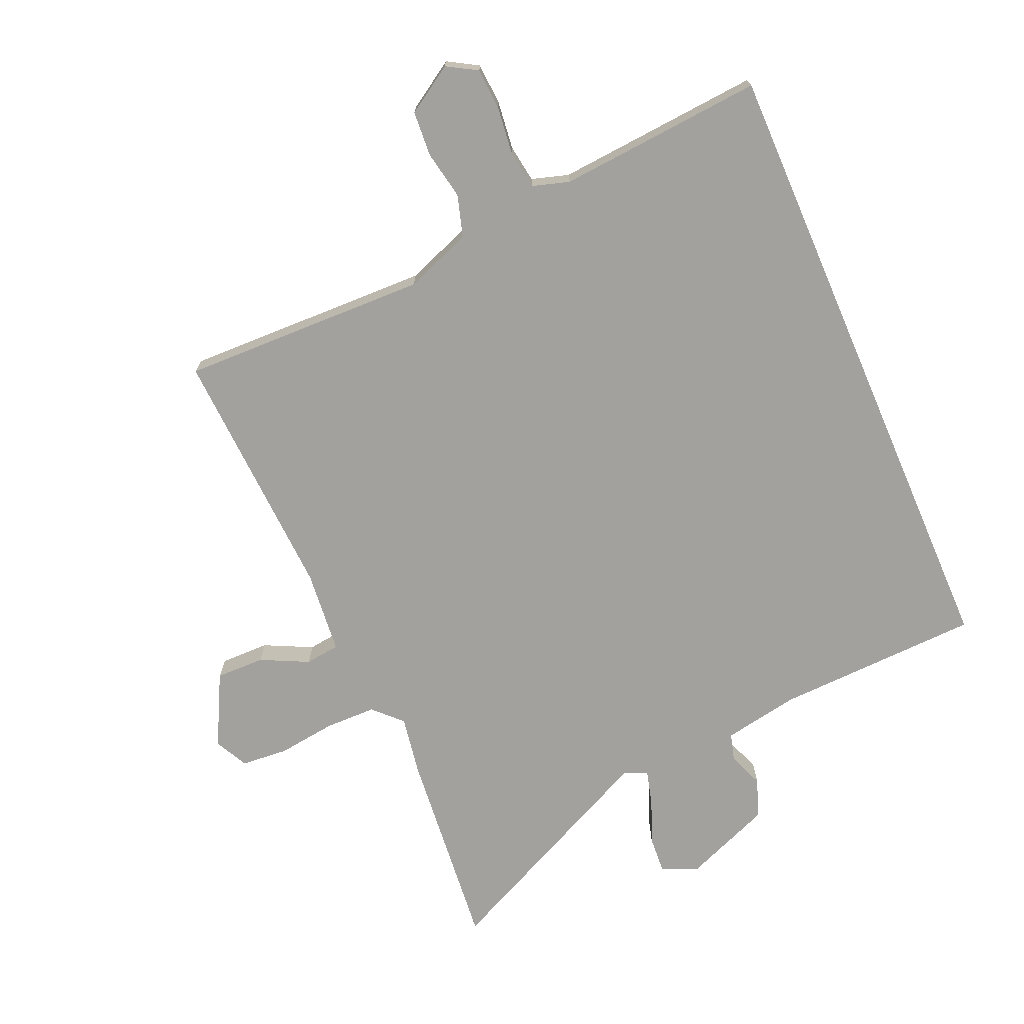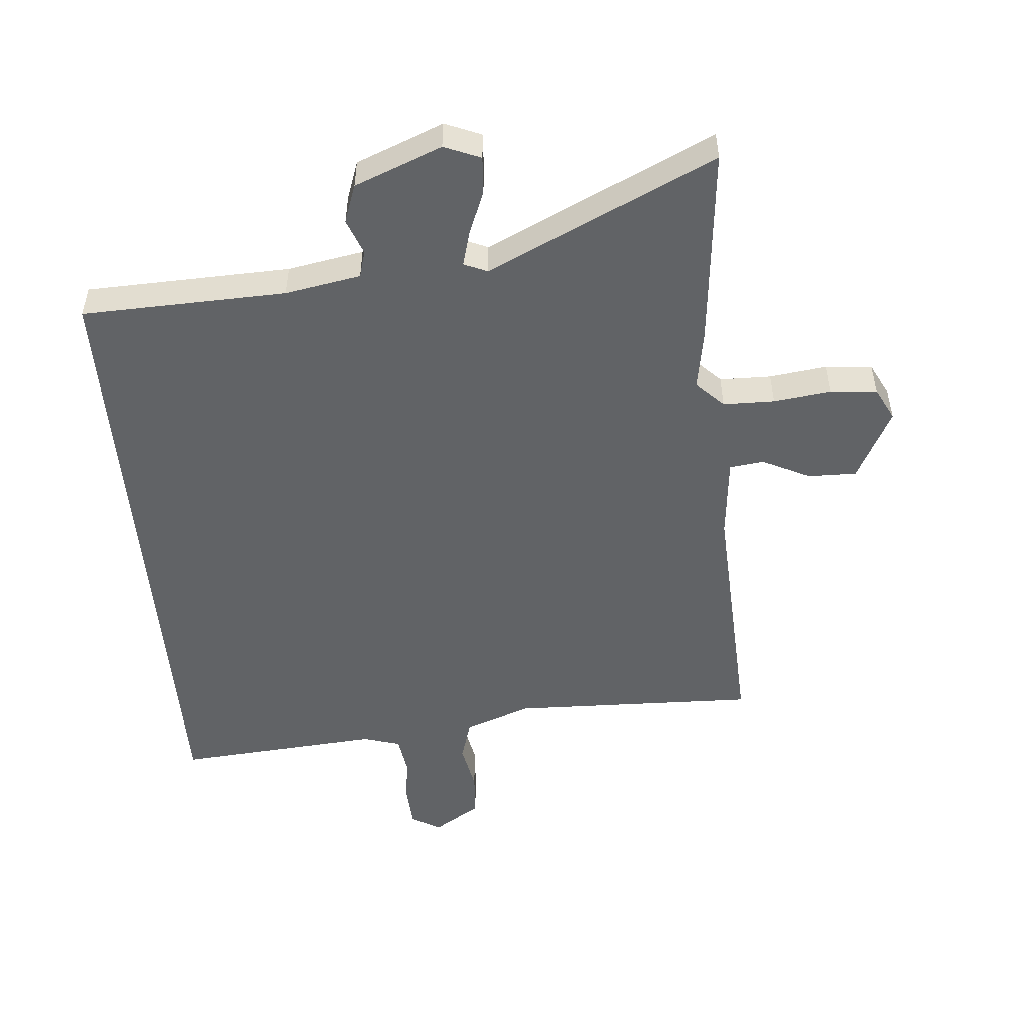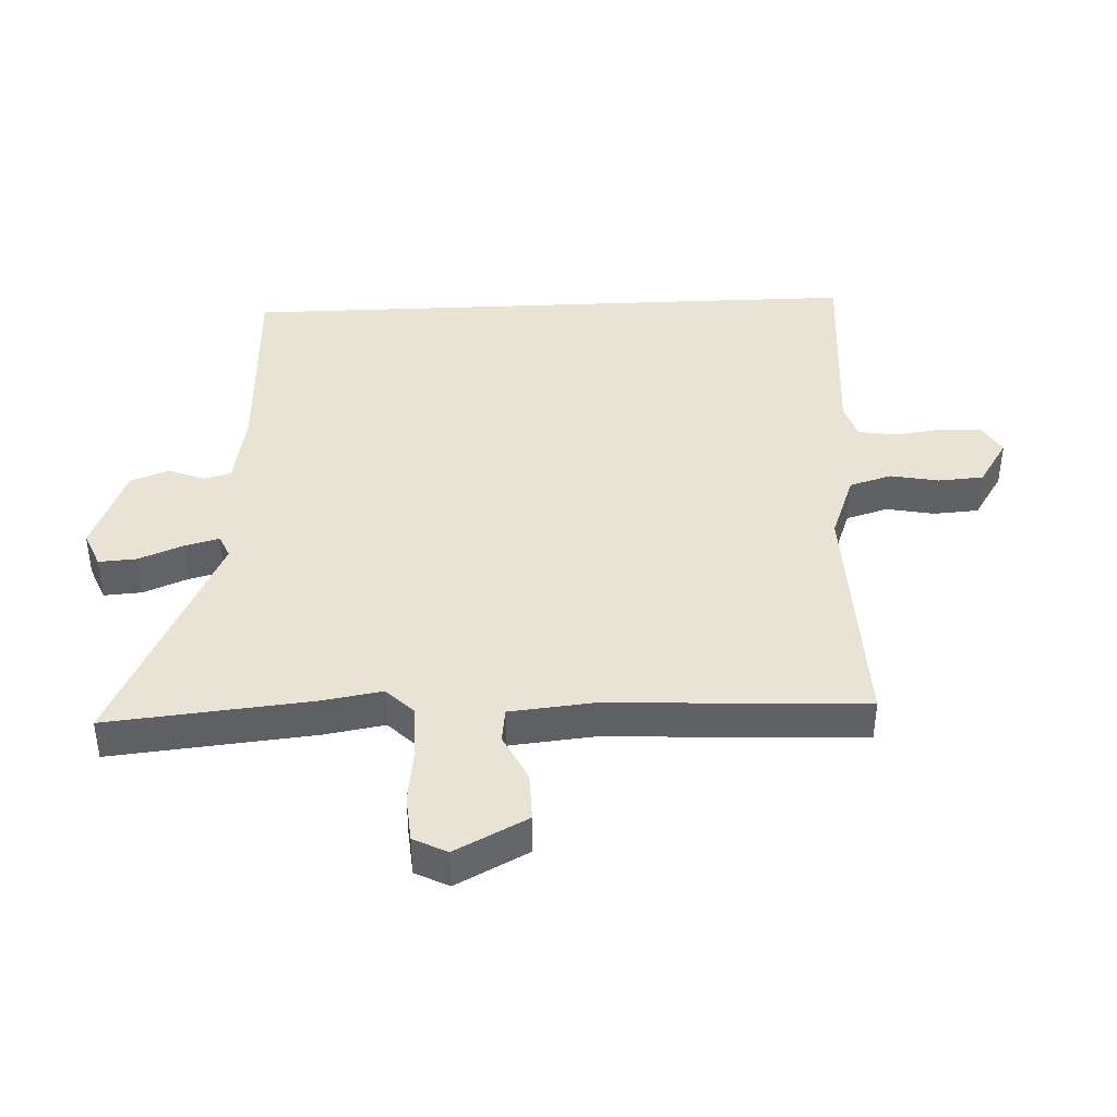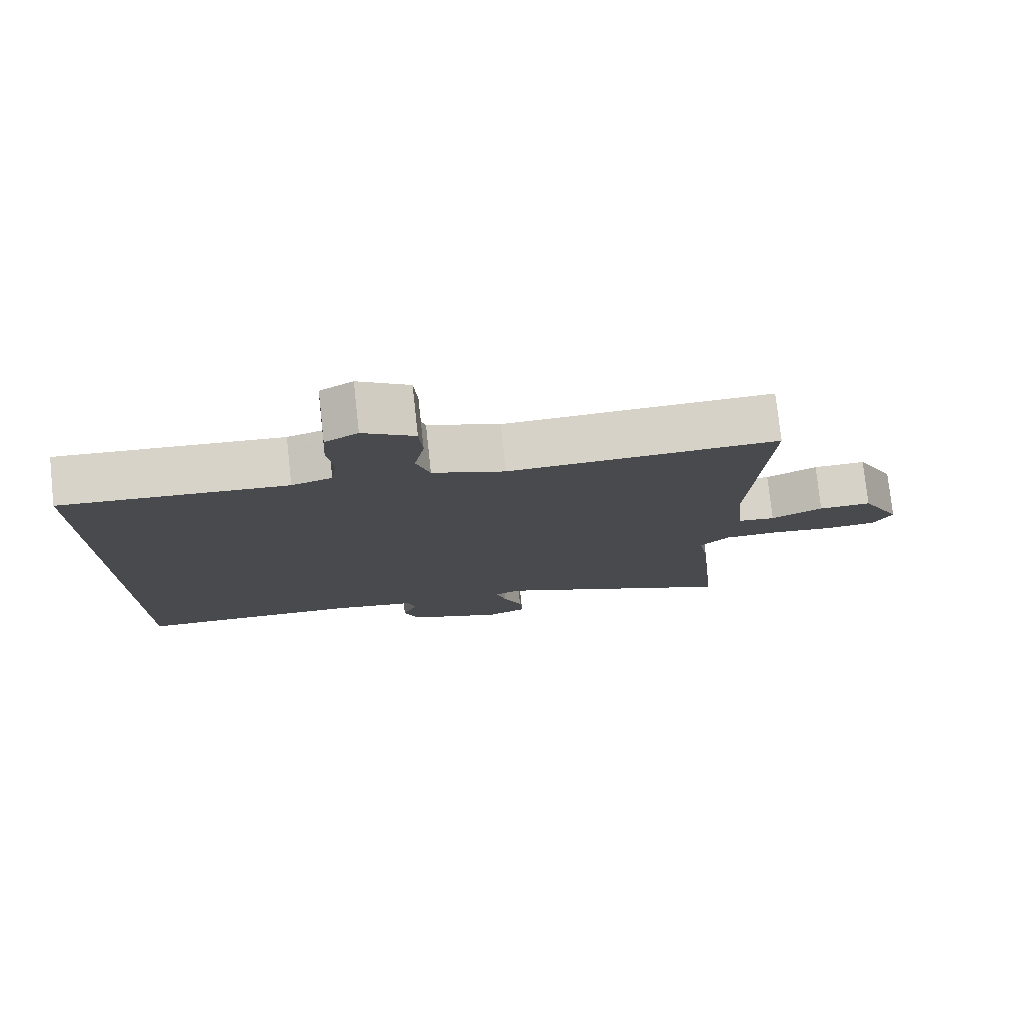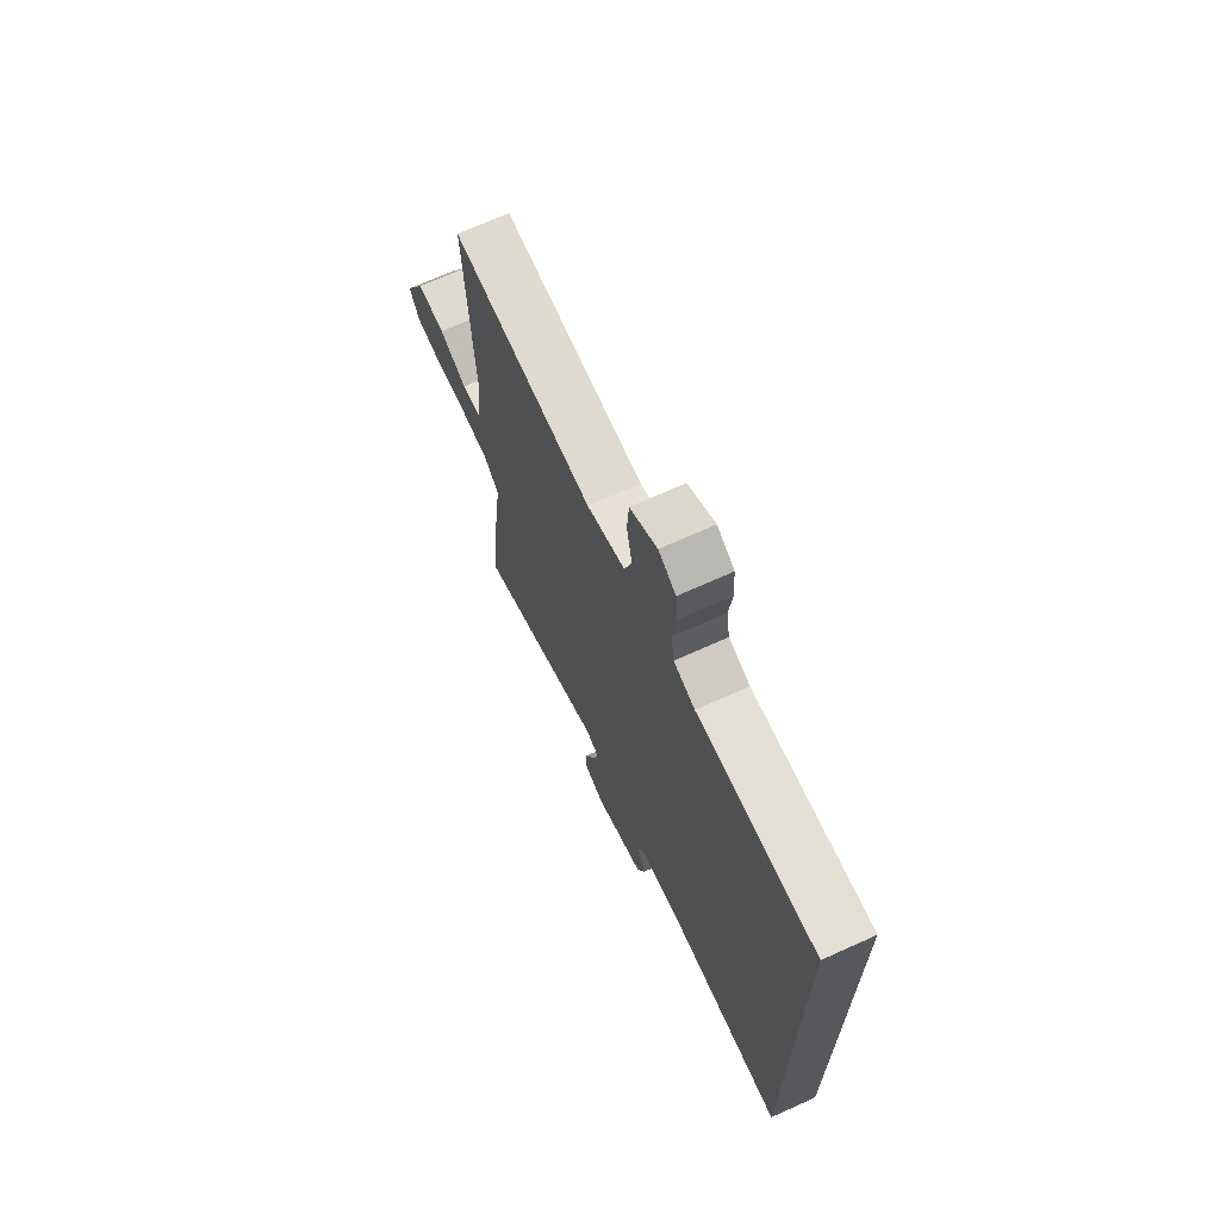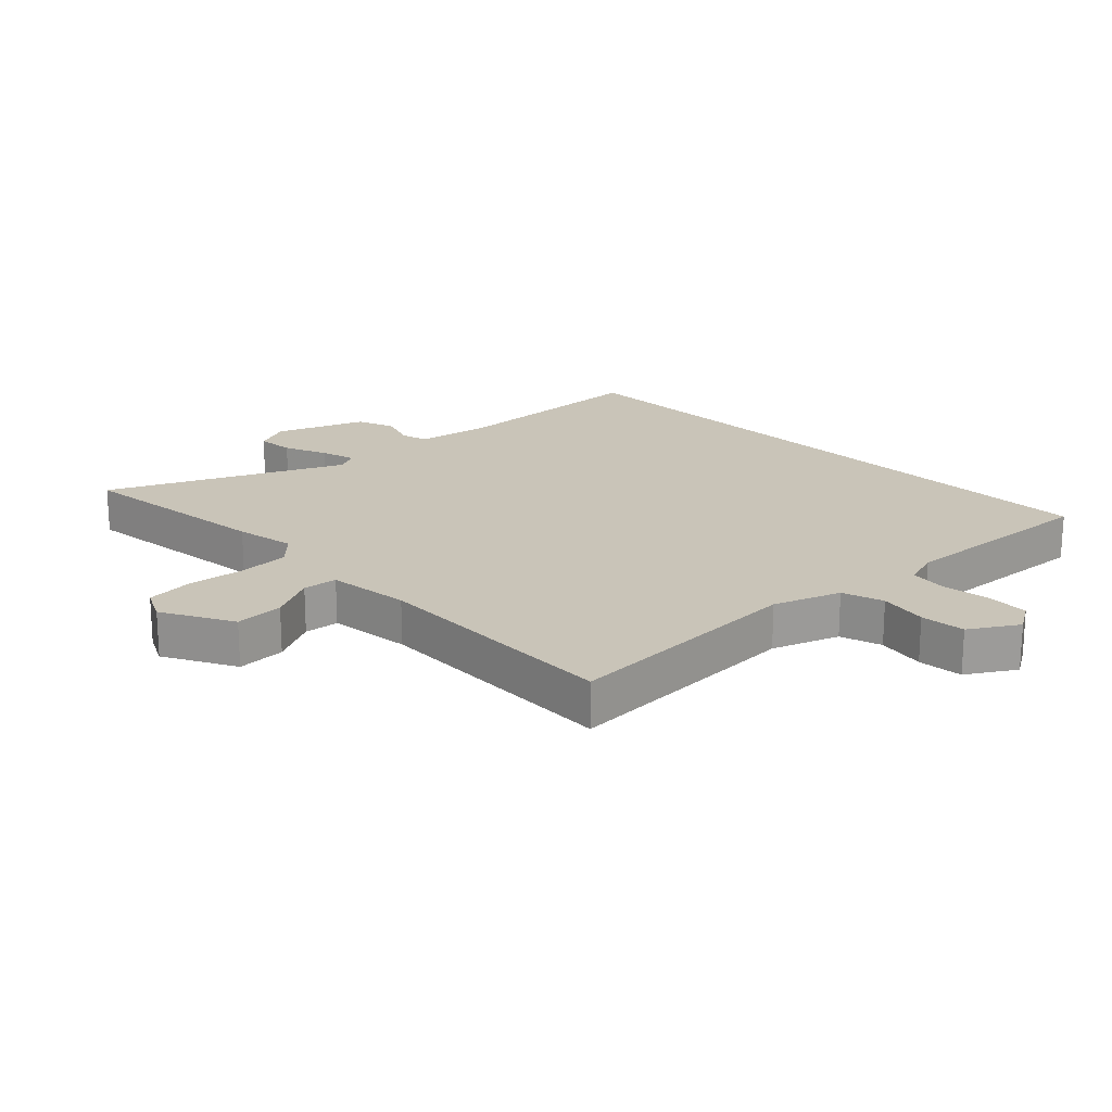
<metadata>
{"format":"obj","ext":"obj","renderer":"f3d","projection":"perspective","resolution":1024,"background":"white","views":[{"elev":-72.1,"azim":23.4,"up":"+Y"},{"elev":-50.8,"azim":-175.2,"up":"+Y"},{"elev":41.1,"azim":-92.6,"up":"+Y"},{"elev":77.7,"azim":173.8,"up":"+Z"},{"elev":70.0,"azim":65.7,"up":"+Z"},{"elev":20.2,"azim":-45.1,"up":"+Y"}]}
</metadata>
<code>
v 0.5 0.07 -0.438
v 0.173 0.07 -0.45
v 0.052 0.07 -0.472
v 0.04 0.07 -0.515
v 0.062 0.07 -0.572
v 0.04 0.07 -0.634
v -0.1 0.07 -0.69
v -0.158 0.07 -0.666
v -0.154 0.07 -0.606
v -0.126 0.07 -0.536
v -0.111 0.07 -0.48
v -0.148 0.07 -0.464
v -0.513 0.07 -0.637
v -0.482 0.07 -0.314
v -0.466 0.07 -0.218
v -0.509 0.07 -0.175
v -0.591 0.07 -0.174
v -0.683 0.07 -0.186
v -0.758 0.07 -0.18
v -0.785 0.07 -0.127
v -0.726 0.07 -0.012
v -0.648 0.07 -0.013
v -0.572 0.07 -0.05
v -0.517 0.07 -0.043
v -0.504 0.07 0.09
v -0.525 0.07 0.498
v -0.13 0.07 0.488
v -0.024 0.07 0.528
v -0.004 0.07 0.595
v -0.019 0.07 0.672
v -0.014 0.07 0.744
v 0.061 0.07 0.792
v 0.109 0.07 0.764
v 0.113 0.07 0.697
v 0.104 0.07 0.62
v 0.113 0.07 0.56
v 0.172 0.07 0.542
v 0.5 0.07 0.569
v 0.5 0 -0.438
v 0.173 0 -0.45
v 0.052 0 -0.472
v 0.04 0 -0.515
v 0.062 0 -0.572
v 0.04 0 -0.634
v -0.1 0 -0.69
v -0.158 0 -0.666
v -0.154 0 -0.606
v -0.126 0 -0.536
v -0.111 0 -0.48
v -0.148 0 -0.464
v -0.513 0 -0.637
v -0.482 0 -0.314
v -0.466 0 -0.218
v -0.509 0 -0.175
v -0.591 0 -0.174
v -0.683 0 -0.186
v -0.758 0 -0.18
v -0.785 0 -0.127
v -0.726 0 -0.012
v -0.648 0 -0.013
v -0.572 0 -0.05
v -0.517 0 -0.043
v -0.504 0 0.09
v -0.525 0 0.498
v -0.13 0 0.488
v -0.024 0 0.528
v -0.004 0 0.595
v -0.019 0 0.672
v -0.014 0 0.744
v 0.061 0 0.792
v 0.109 0 0.764
v 0.113 0 0.697
v 0.104 0 0.62
v 0.113 0 0.56
v 0.172 0 0.542
v 0.5 0 0.569
f 37 38 1 2
f 36 37 2 3
f 35 36 3 4
f 32 33 34 35
f 32 35 4
f 29 30 31 32
f 28 29 32 4
f 27 28 4
f 25 26 27 4
f 24 25 4 5
f 23 24 5
f 17 18 19 20
f 16 17 20 21
f 12 13 14 15
f 11 12 15 16
f 7 8 9 10
f 7 10 11
f 6 7 11
f 5 6 11
f 23 5 11 16
f 16 21 22 23
f 40 39 76 75
f 41 40 75 74
f 42 41 74 73
f 73 72 71 70
f 42 73 70
f 70 69 68 67
f 42 70 67 66
f 42 66 65
f 42 65 64 63
f 43 42 63 62
f 43 62 61
f 58 57 56 55
f 59 58 55 54
f 53 52 51 50
f 54 53 50 49
f 48 47 46 45
f 49 48 45
f 49 45 44
f 49 44 43
f 54 49 43 61
f 61 60 59 54
f 1 39 40 2
f 2 40 41 3
f 3 41 42 4
f 4 42 43 5
f 5 43 44 6
f 6 44 45 7
f 7 45 46 8
f 8 46 47 9
f 9 47 48 10
f 10 48 49 11
f 11 49 50 12
f 12 50 51 13
f 13 51 52 14
f 14 52 53 15
f 15 53 54 16
f 16 54 55 17
f 17 55 56 18
f 18 56 57 19
f 19 57 58 20
f 20 58 59 21
f 21 59 60 22
f 22 60 61 23
f 23 61 62 24
f 24 62 63 25
f 25 63 64 26
f 26 64 65 27
f 27 65 66 28
f 28 66 67 29
f 29 67 68 30
f 30 68 69 31
f 31 69 70 32
f 32 70 71 33
f 33 71 72 34
f 34 72 73 35
f 35 73 74 36
f 36 74 75 37
f 37 75 76 38
f 38 76 39 1

</code>
